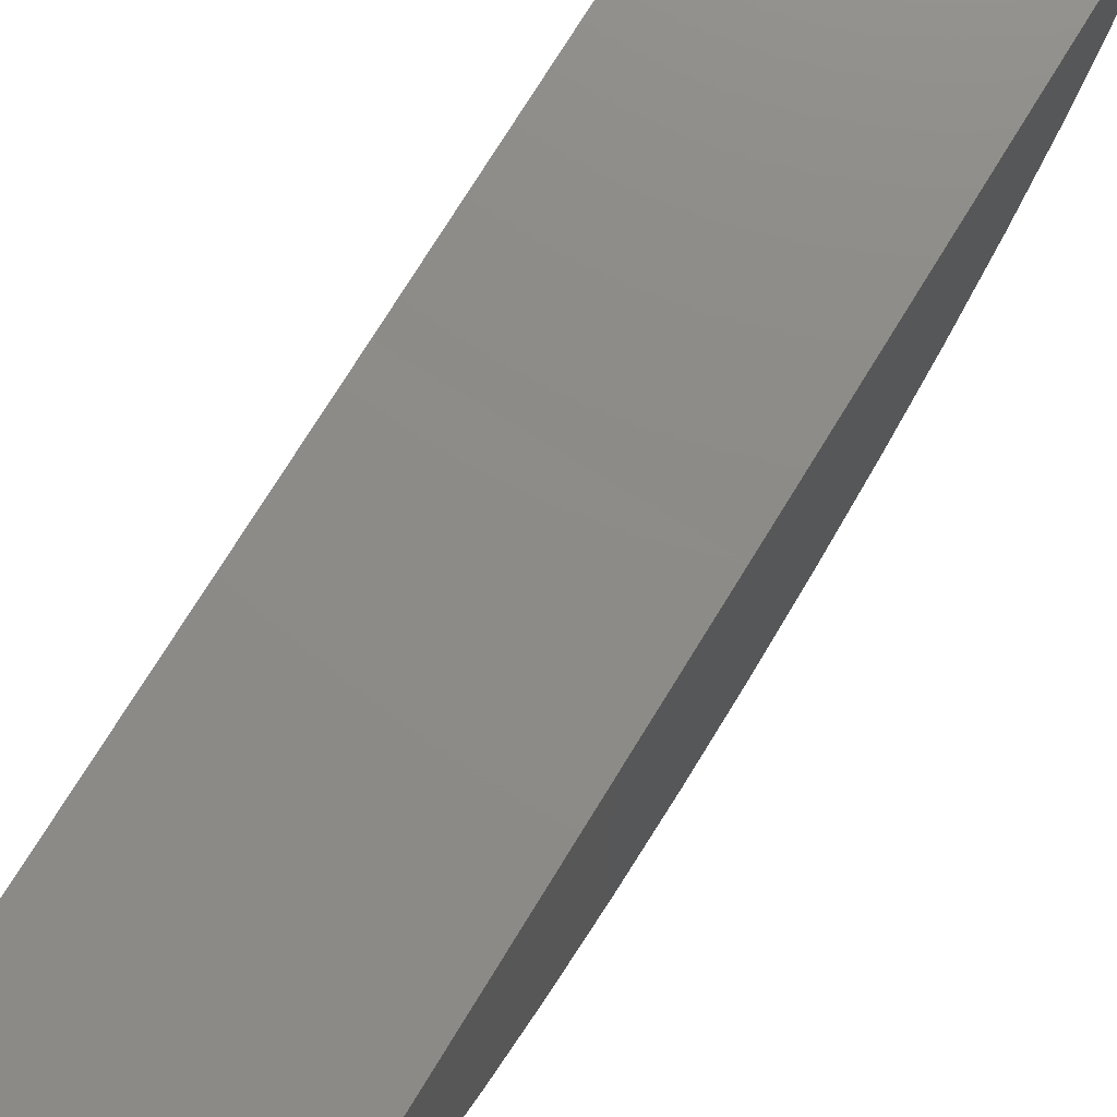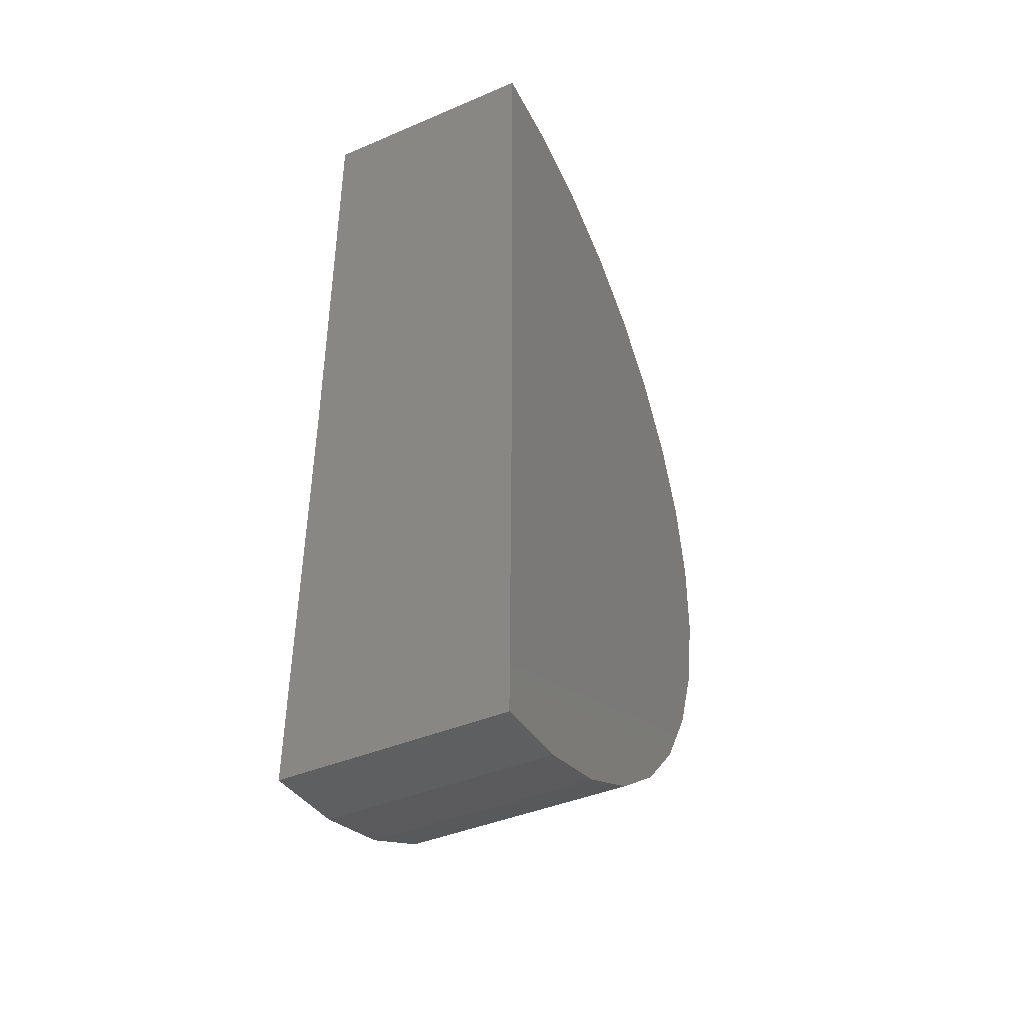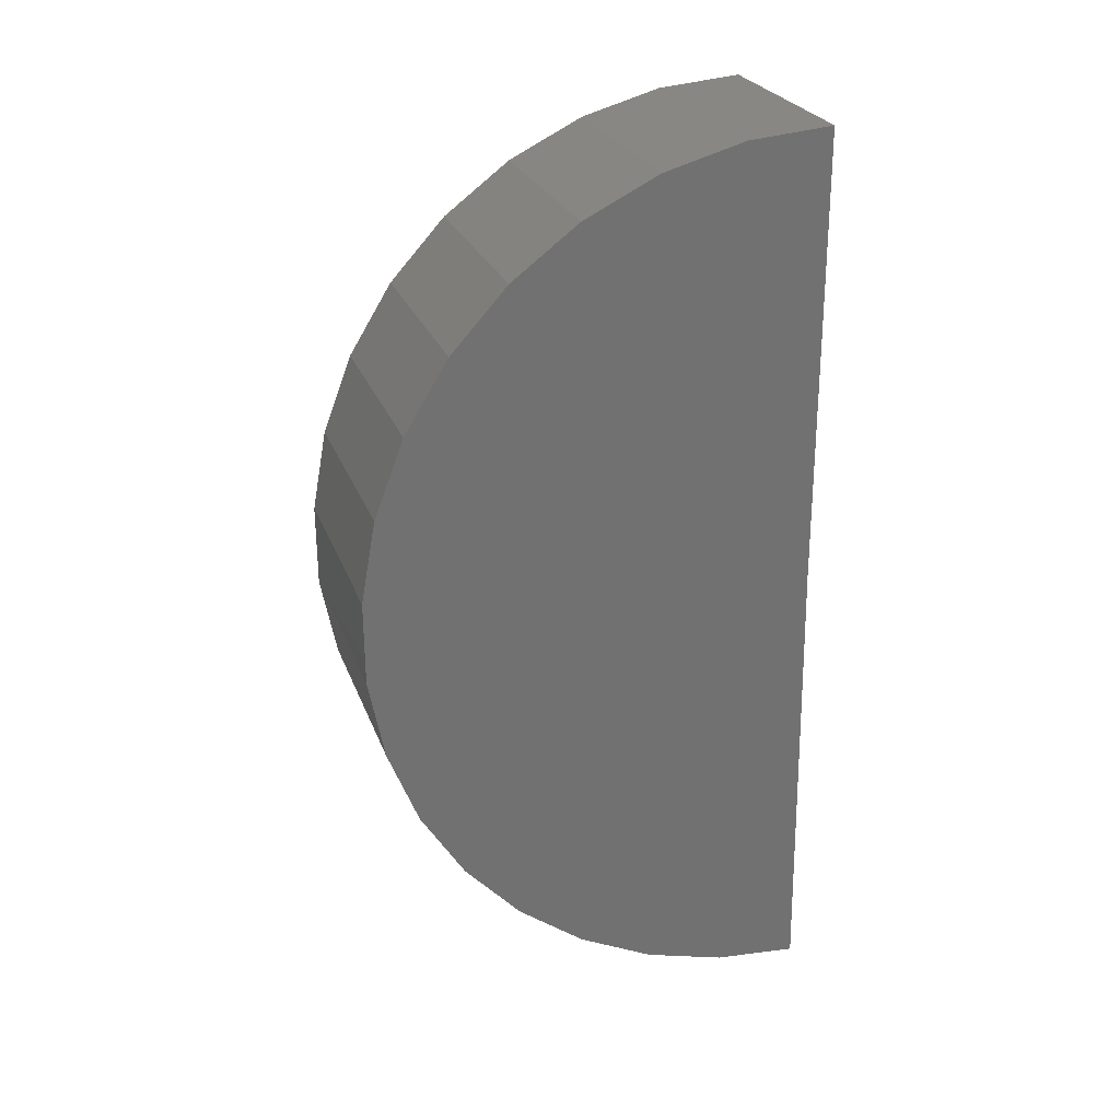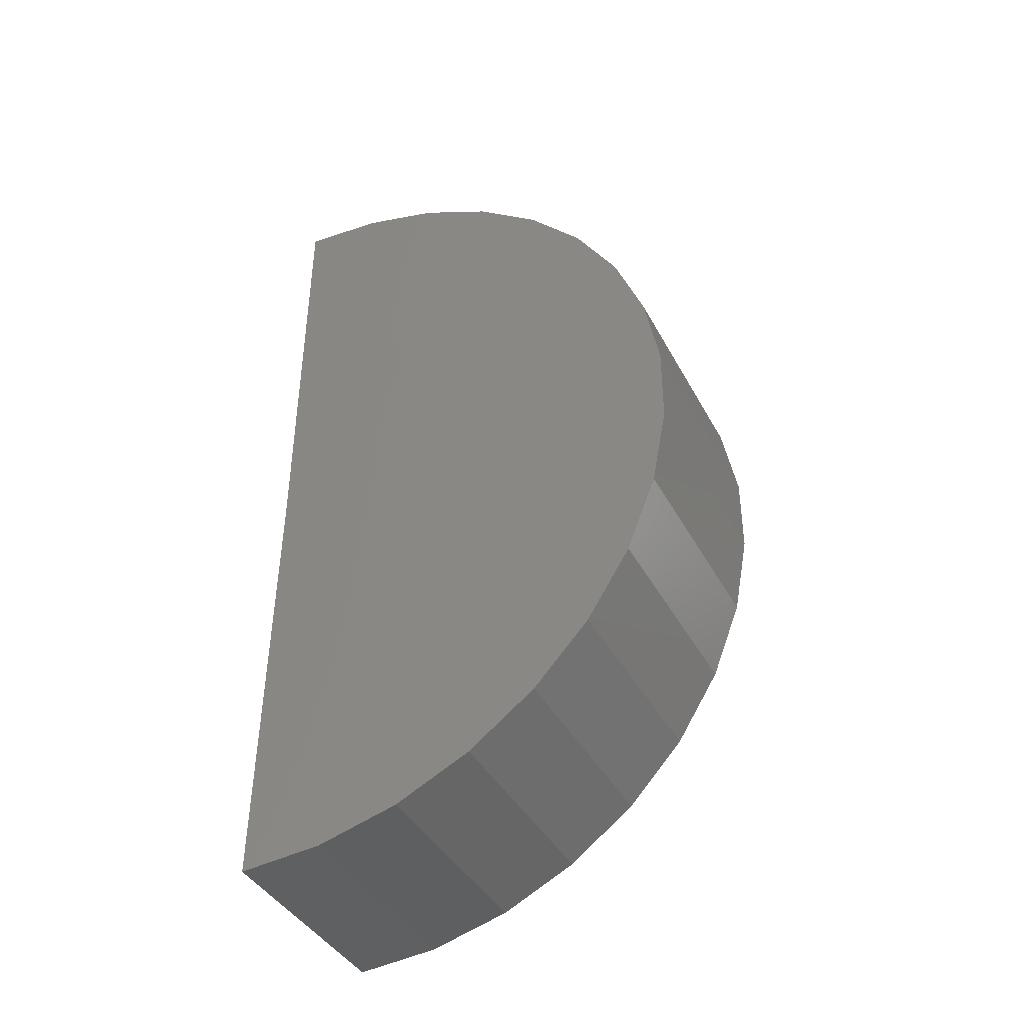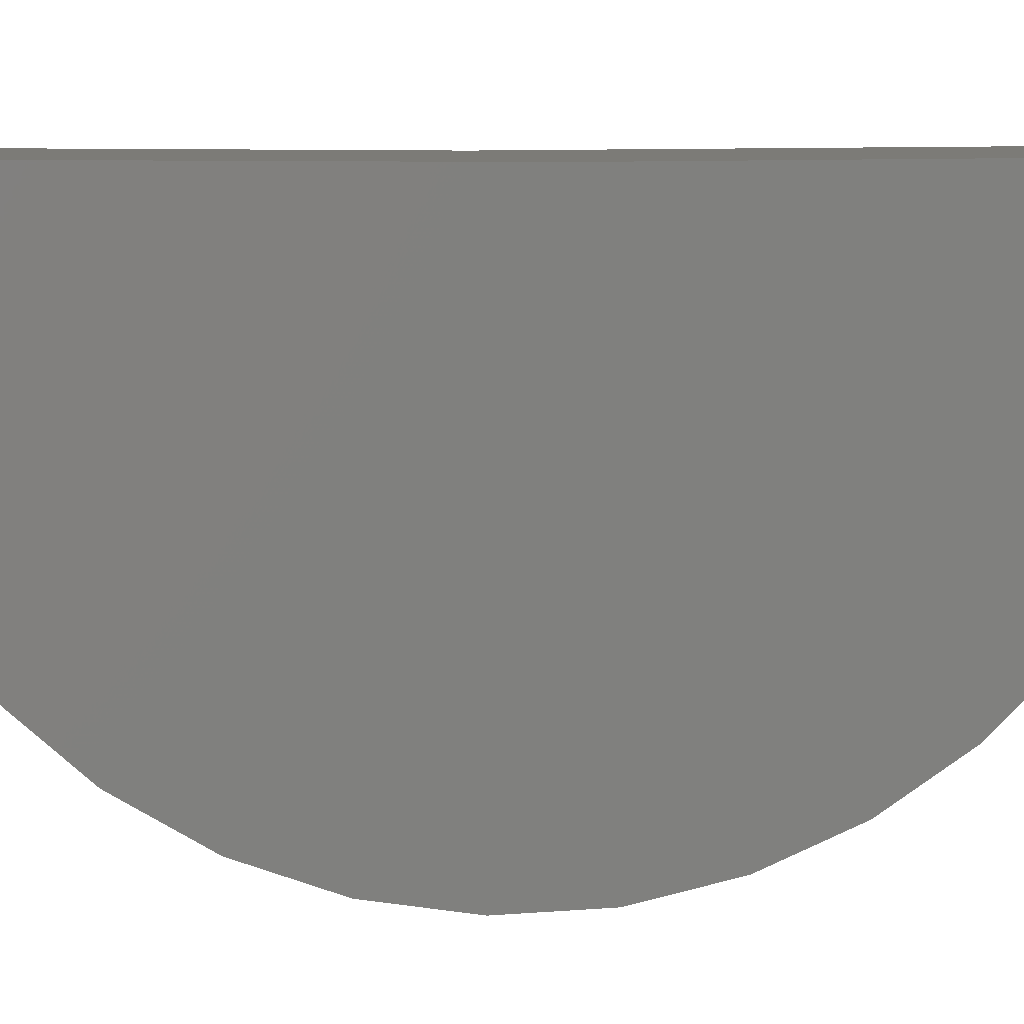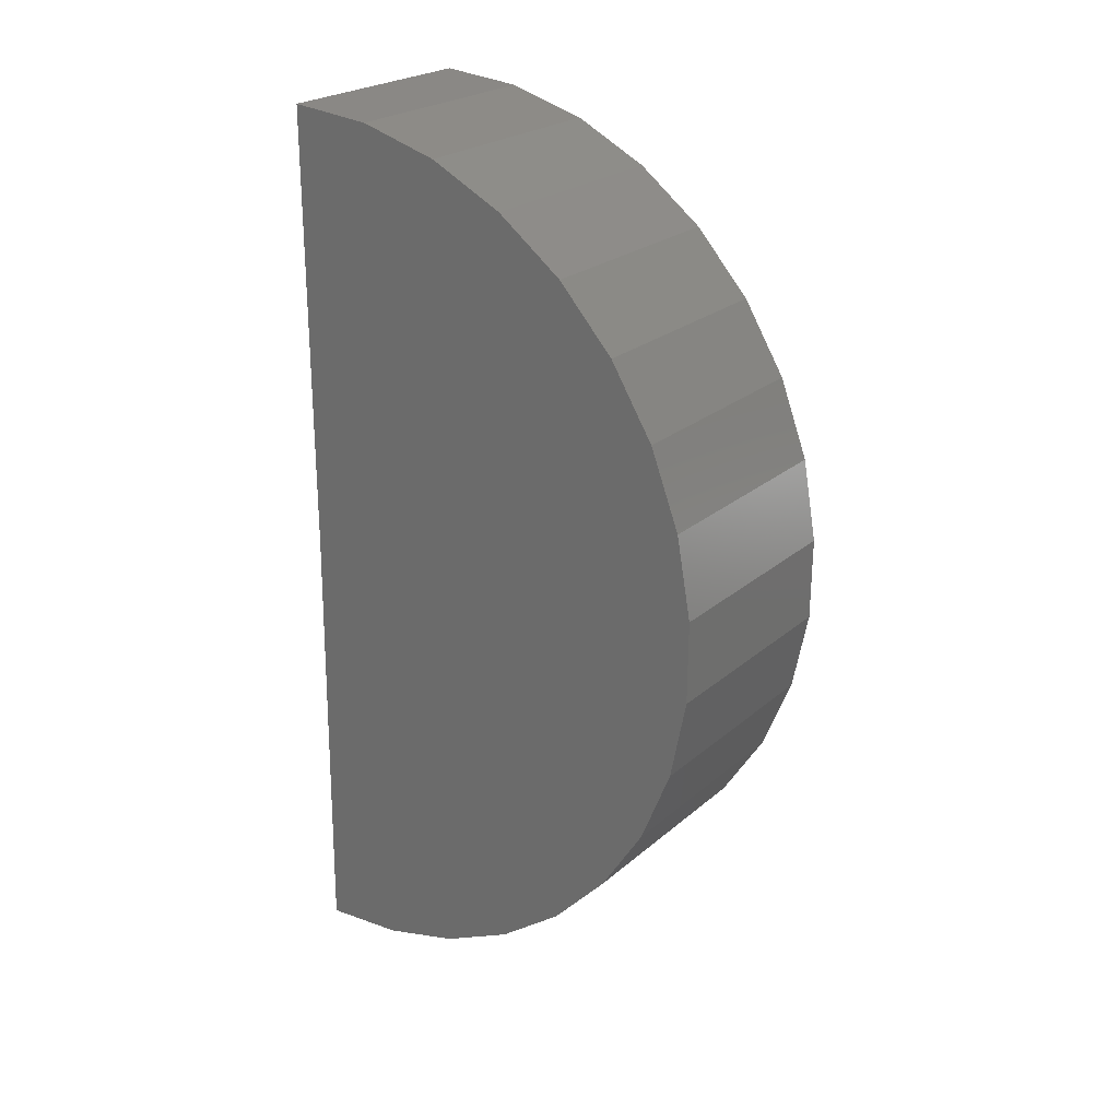
<metadata>
{"format":"stl","ext":"stl","renderer":"f3d","projection":"perspective","resolution":1024,"background":"white","views":[{"elev":75.5,"azim":31.7,"up":"+Y"},{"elev":-41.8,"azim":-152.9,"up":"+Z"},{"elev":25.5,"azim":72.5,"up":"+Z"},{"elev":-41.0,"azim":-63.8,"up":"+Z"},{"elev":8.2,"azim":-104.4,"up":"+Y"},{"elev":24.1,"azim":-54.0,"up":"+Z"}]}
</metadata>
<code>
# stl→obj: 38 verts, 72 faces
v -0.1016 0 -0.2188
v 0.3879 2.717e-17 -0.2188
v -0.1016 0.01193 -1.187
v 0.3879 0.01193 -1.187
v -0.1016 5.378e-17 0.75
v 0.3879 8.095e-17 0.75
v -0.1016 -0.964 -0.3144
v -0.1016 -0.9651 -0.135
v -0.1016 -0.9331 0.04163
v -0.1016 -0.8691 0.2093
v -0.1016 -0.7752 0.3622
v -0.1016 -0.6547 0.4953
v -0.1016 -0.5118 0.6038
v -0.1016 -0.3513 0.6841
v -0.1016 -0.1787 0.7334
v -0.1016 -0.167 -1.173
v -0.1016 -0.3401 -1.126
v -0.1016 -0.5016 -1.048
v -0.1016 -0.6459 -0.9408
v -0.1016 -0.768 -0.8093
v -0.1016 -0.8637 -0.6575
v -0.1016 -0.9298 -0.4906
v 0.3879 -0.167 -1.173
v 0.3879 -0.3401 -1.126
v 0.3879 -0.5016 -1.048
v 0.3879 -0.6459 -0.9408
v 0.3879 -0.768 -0.8093
v 0.3879 -0.8637 -0.6575
v 0.3879 -0.9298 -0.4906
v 0.3879 -0.964 -0.3144
v 0.3879 -0.9651 -0.135
v 0.3879 -0.9331 0.04163
v 0.3879 -0.8691 0.2093
v 0.3879 -0.7752 0.3622
v 0.3879 -0.6547 0.4953
v 0.3879 -0.5118 0.6038
v 0.3879 -0.3513 0.6841
v 0.3879 -0.1787 0.7334
f 1 2 3
f 3 2 4
f 1 5 2
f 2 5 6
f 1 3 7
f 1 7 8
f 1 8 9
f 1 9 10
f 1 10 11
f 1 11 12
f 1 12 13
f 1 13 14
f 1 14 15
f 1 15 5
f 3 16 17
f 3 17 18
f 3 18 19
f 3 19 20
f 3 20 21
f 3 21 22
f 3 22 7
f 3 4 16
f 16 4 23
f 16 23 17
f 17 23 24
f 17 24 18
f 18 24 25
f 18 25 19
f 19 25 26
f 19 26 20
f 20 26 27
f 20 27 21
f 21 27 28
f 21 28 22
f 22 28 29
f 22 29 7
f 7 29 30
f 7 30 8
f 8 30 31
f 8 31 9
f 9 31 32
f 9 32 10
f 10 32 33
f 10 33 11
f 11 33 34
f 11 34 12
f 12 34 35
f 12 35 13
f 13 35 36
f 13 36 14
f 14 36 37
f 14 37 15
f 15 37 38
f 15 38 5
f 5 38 6
f 2 6 38
f 2 38 37
f 2 37 36
f 2 36 35
f 2 35 34
f 2 34 33
f 2 33 32
f 2 32 31
f 2 31 30
f 2 30 4
f 4 30 29
f 4 29 28
f 4 28 27
f 4 27 26
f 4 26 25
f 4 25 24
f 4 24 23

</code>
